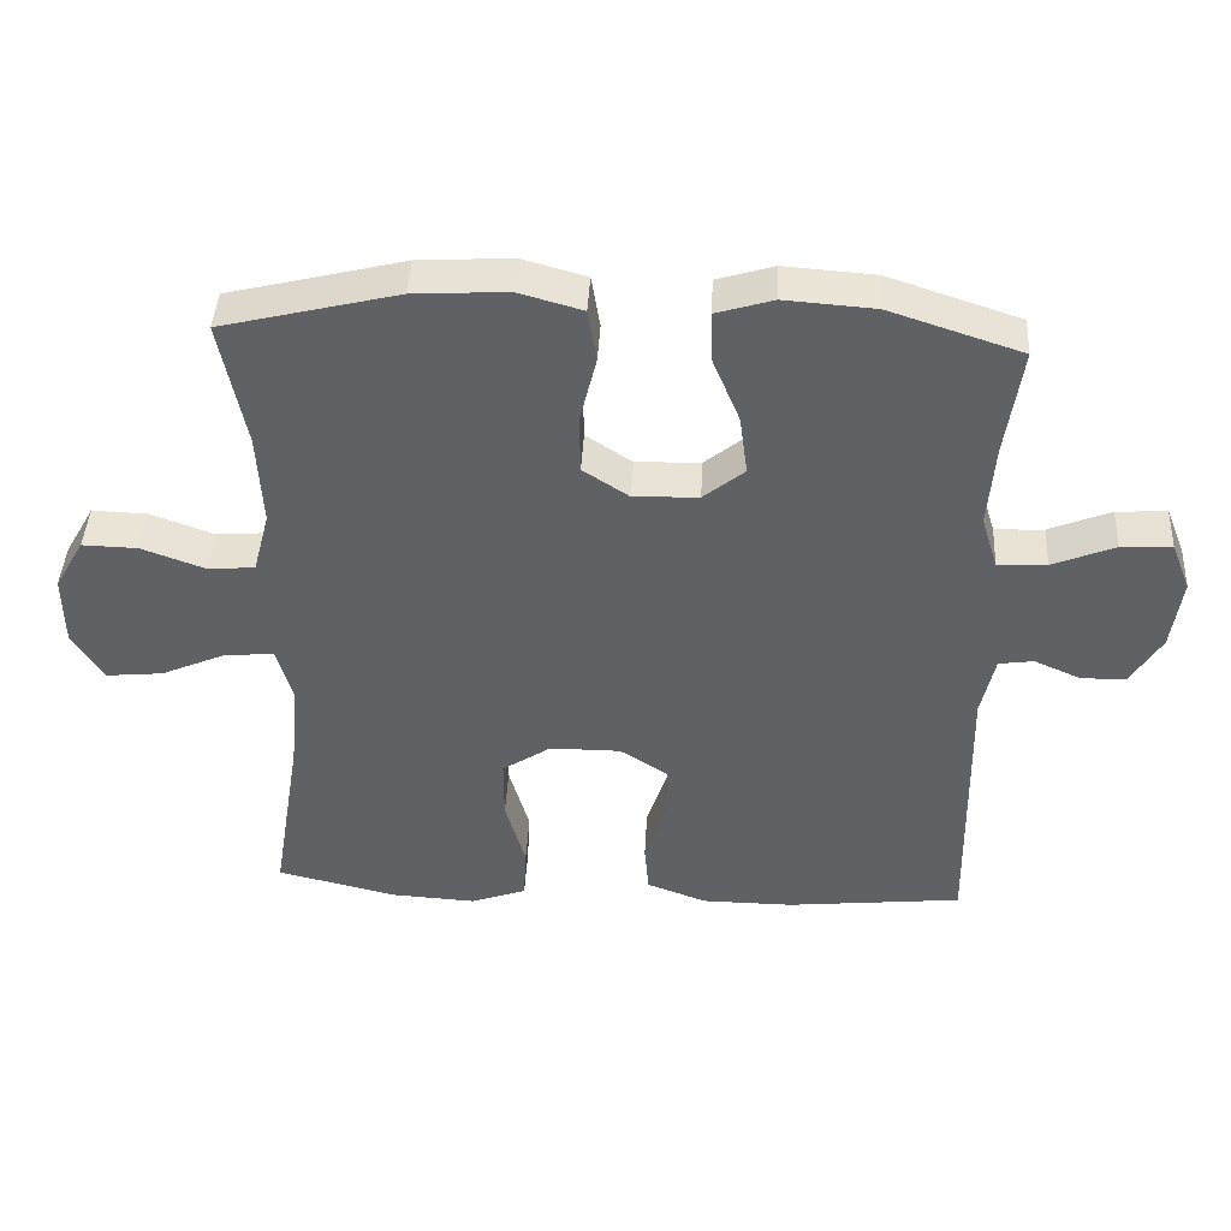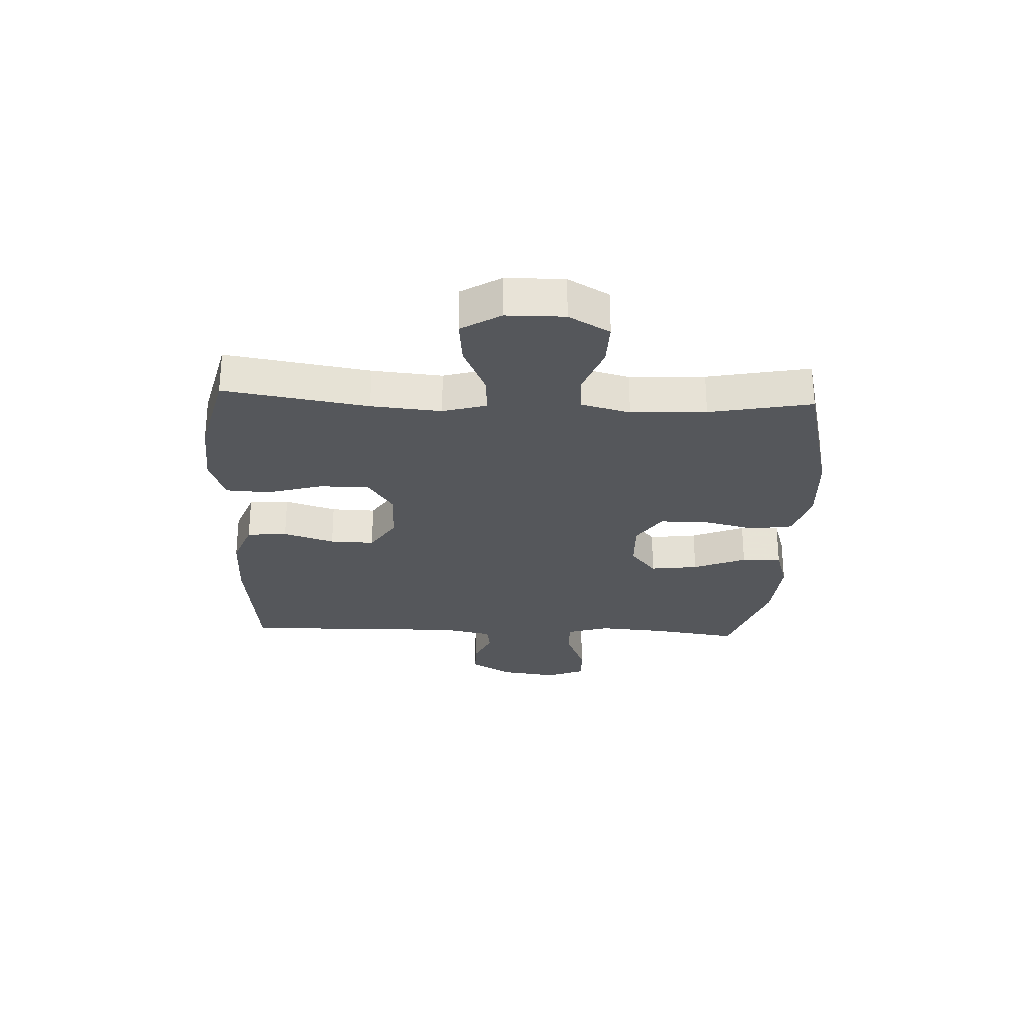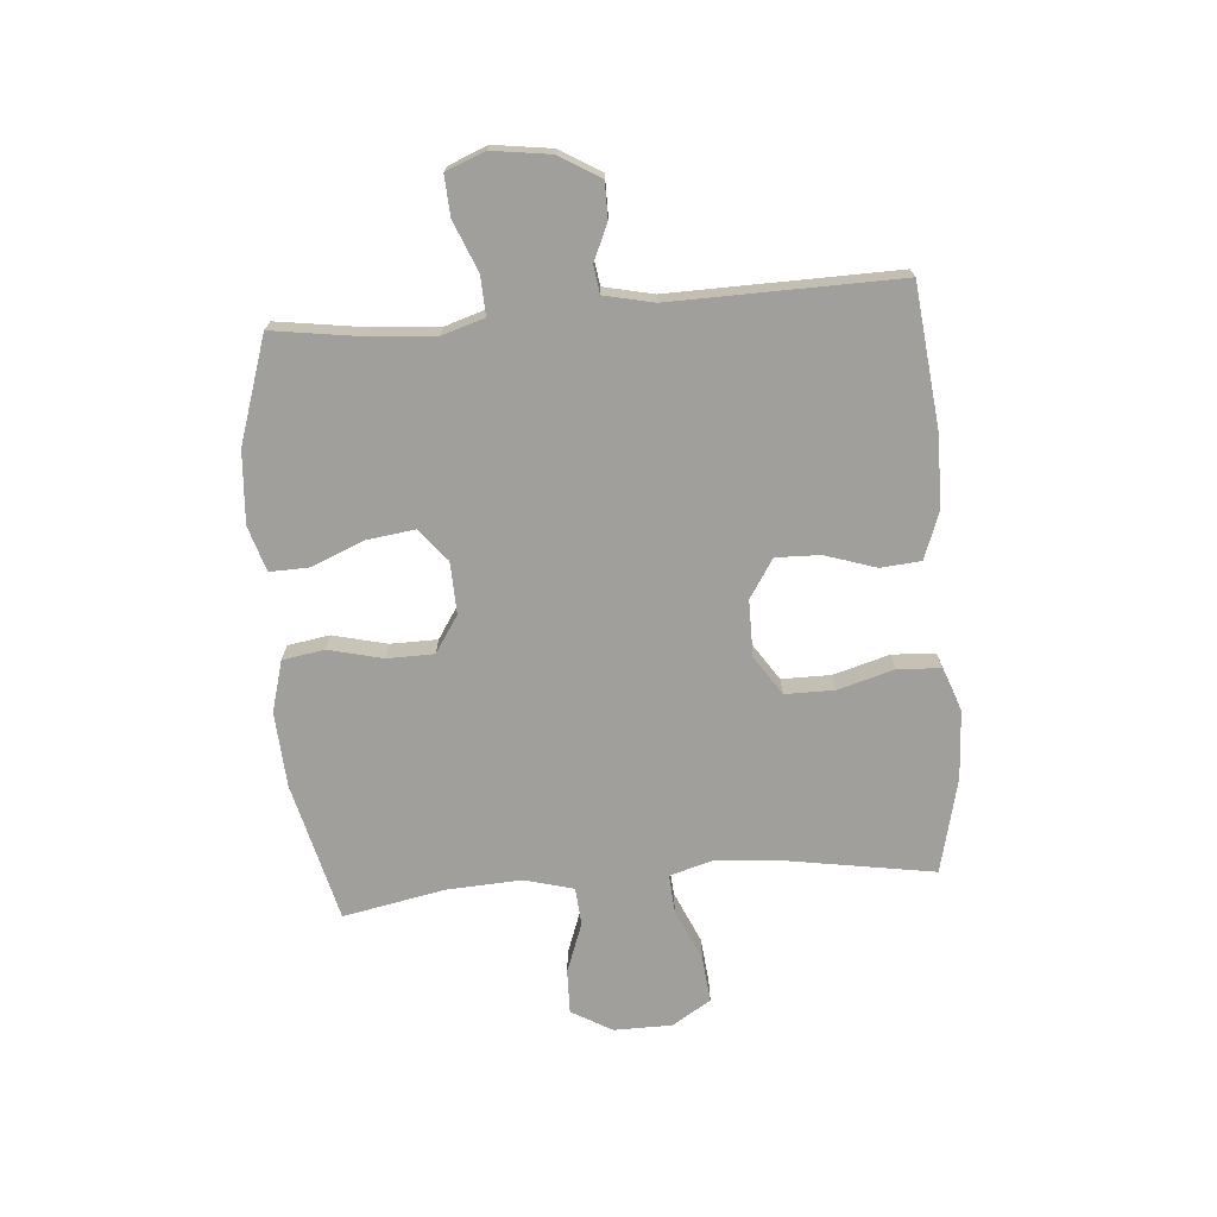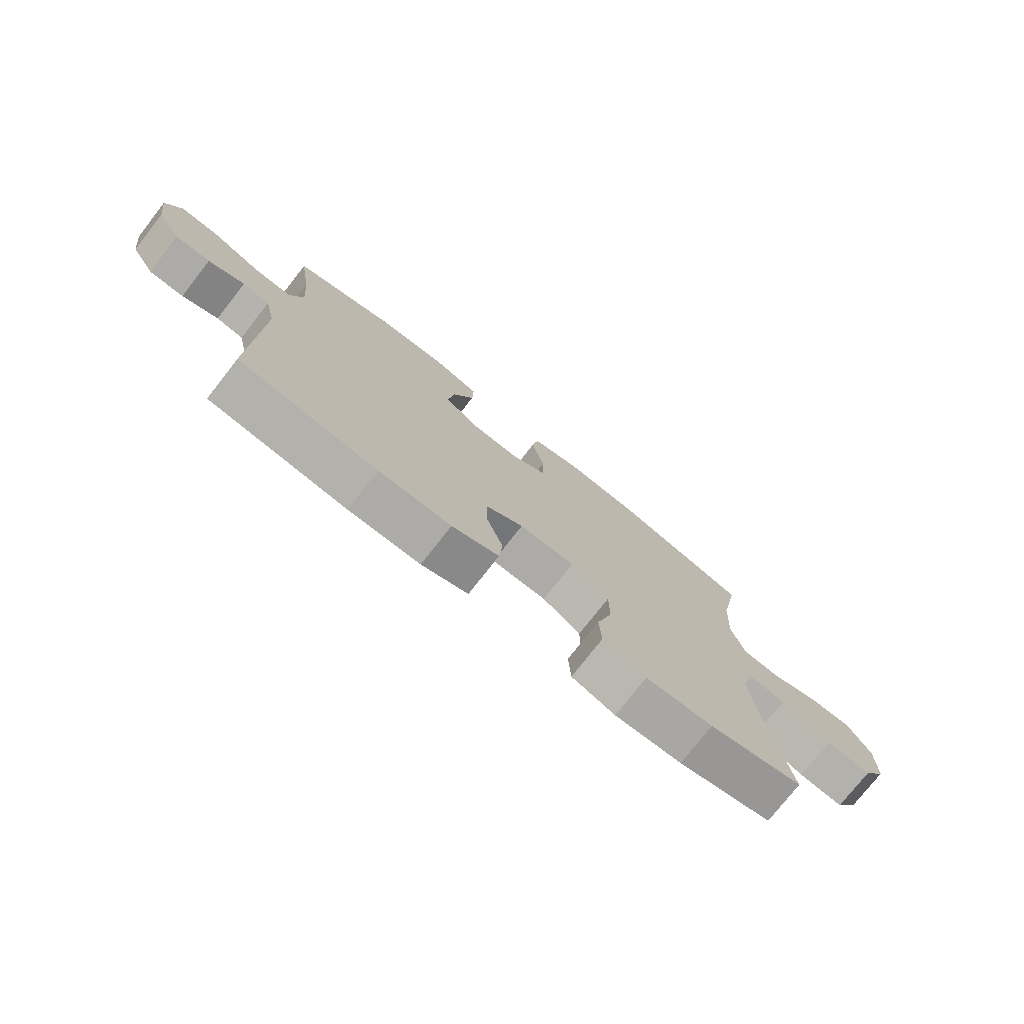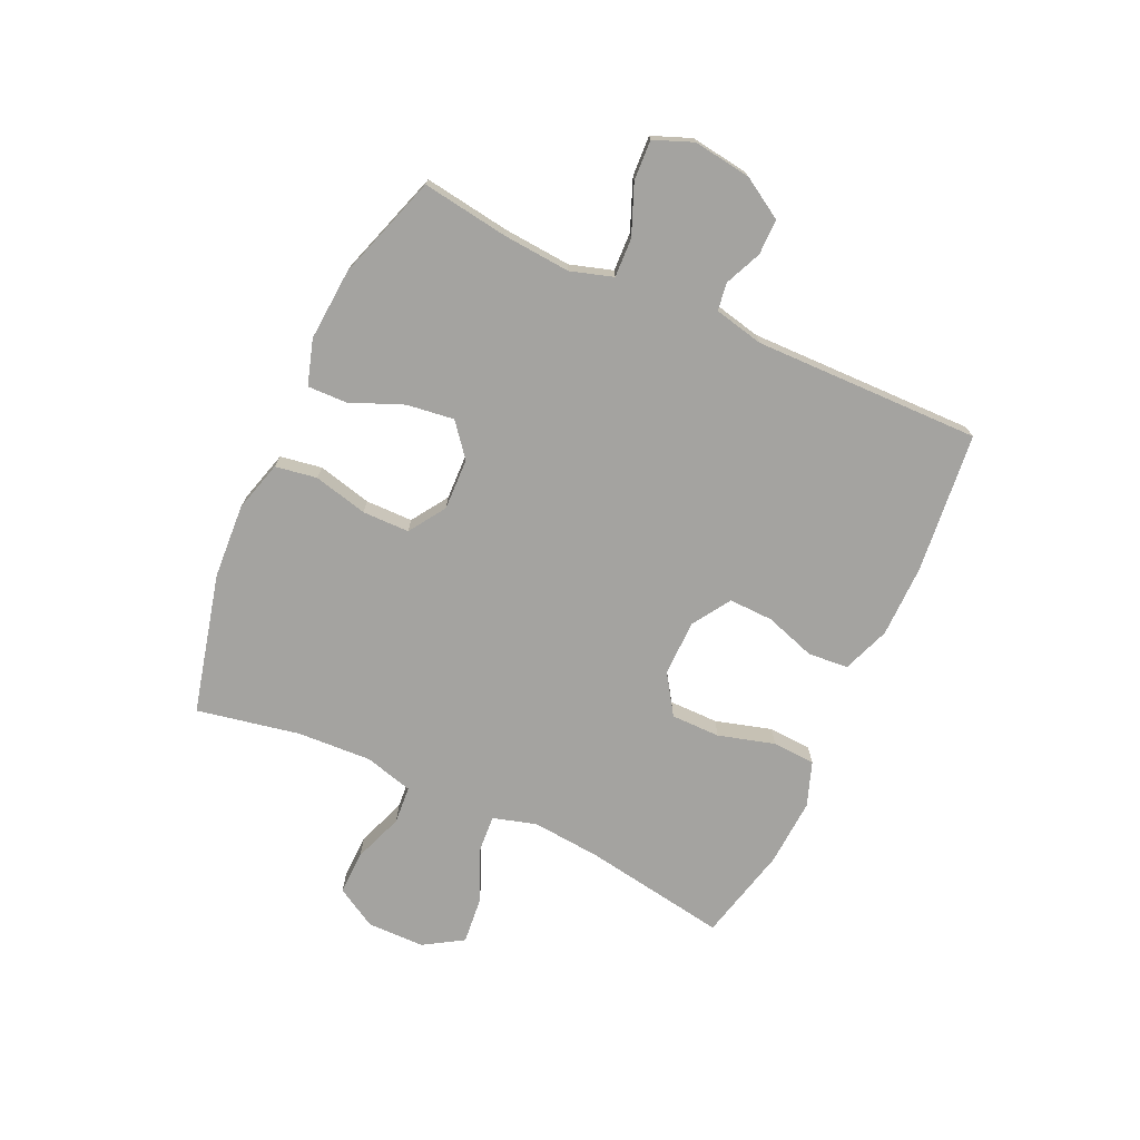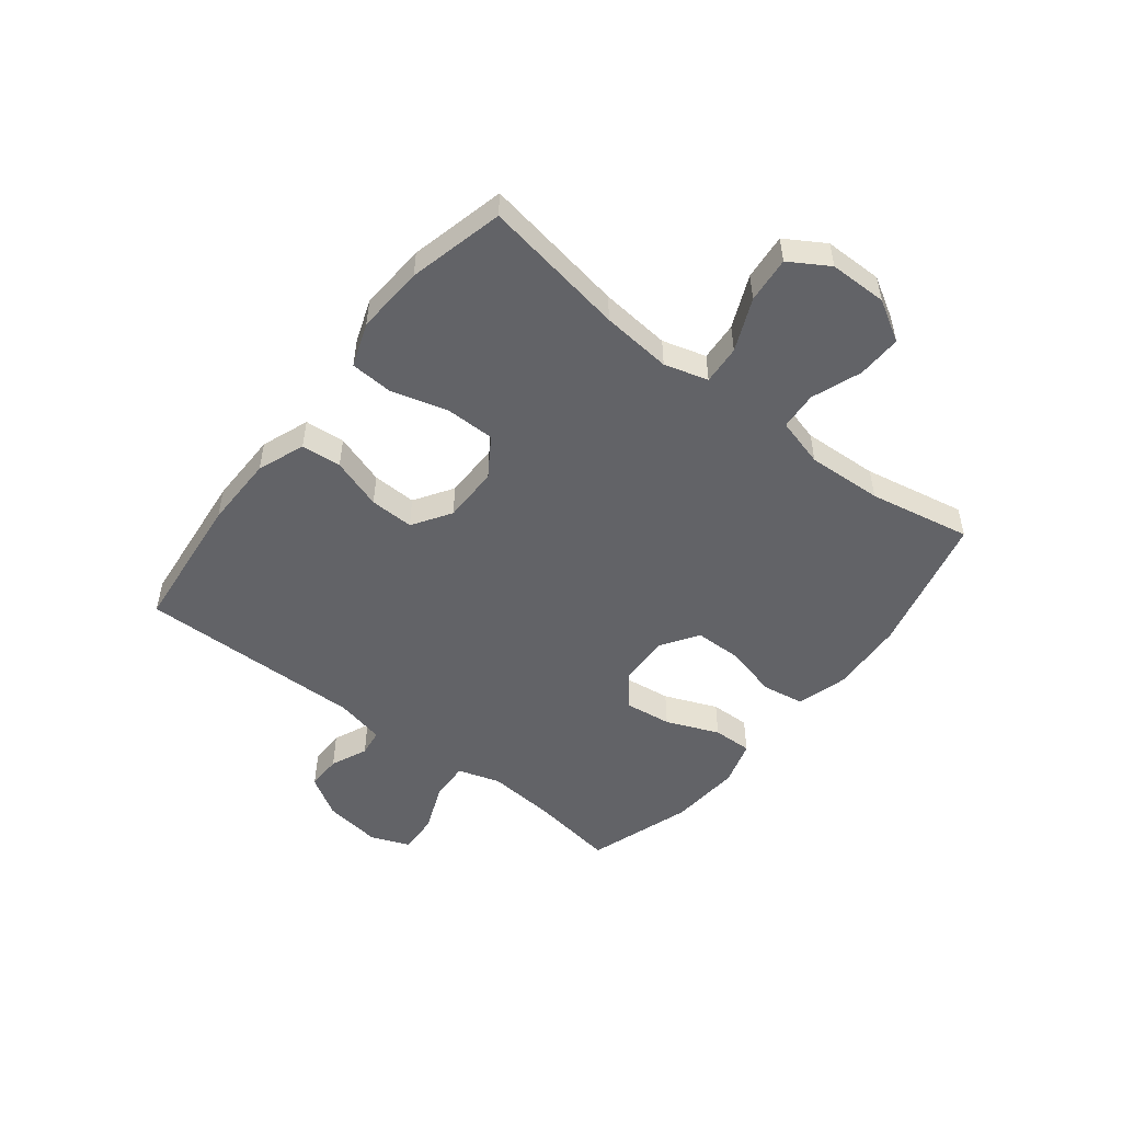
<metadata>
{"format":"obj","ext":"obj","renderer":"f3d","projection":"perspective","resolution":1024,"background":"white","views":[{"elev":42.8,"azim":3.1,"up":"+Z"},{"elev":-26.8,"azim":-92.6,"up":"+Y"},{"elev":-71.2,"azim":94.7,"up":"+Y"},{"elev":-76.4,"azim":141.9,"up":"+Z"},{"elev":-72.9,"azim":65.3,"up":"+Y"},{"elev":-51.0,"azim":-128.2,"up":"+Y"}]}
</metadata>
<code>
v 0.5 0.07 0.5
v 0.478 0.07 0.349
v 0.469 0.07 0.232
v 0.492 0.07 0.158
v 0.56 0.07 0.161
v 0.646 0.07 0.196
v 0.716 0.07 0.2
v 0.743 0.07 0.132
v 0.729 0.07 0.031
v 0.686 0.07 -0.04
v 0.624 0.07 -0.04
v 0.56 0.07 -0.012
v 0.512 0.07 -0.019
v 0.493 0.07 -0.105
v 0.5 0.07 -0.5
v 0.256 0.07 -0.526
v 0.129 0.07 -0.525
v 0.046 0.07 -0.494
v 0.04 0.07 -0.424
v 0.069 0.07 -0.335
v 0.071 0.07 -0.258
v 0.004 0.07 -0.215
v -0.094 0.07 -0.215
v -0.162 0.07 -0.26
v -0.162 0.07 -0.346
v -0.134 0.07 -0.444
v -0.138 0.07 -0.519
v -0.215 0.07 -0.547
v -0.334 0.07 -0.54
v -0.5 0.07 -0.5
v -0.459 0.07 -0.25
v -0.448 0.07 -0.128
v -0.47 0.07 -0.052
v -0.538 0.07 -0.057
v -0.629 0.07 -0.097
v -0.709 0.07 -0.105
v -0.751 0.07 -0.037
v -0.752 0.07 0.064
v -0.711 0.07 0.135
v -0.634 0.07 0.133
v -0.547 0.07 0.101
v -0.481 0.07 0.106
v -0.458 0.07 0.191
v -0.465 0.07 0.322
v -0.5 0.07 0.5
v -0.256 0.07 0.56
v -0.126 0.07 0.568
v -0.037 0.07 0.543
v -0.025 0.07 0.47
v -0.048 0.07 0.376
v -0.047 0.07 0.294
v 0.017 0.07 0.252
v 0.107 0.07 0.255
v 0.164 0.07 0.301
v 0.153 0.07 0.384
v 0.115 0.07 0.476
v 0.113 0.07 0.545
v 0.192 0.07 0.569
v 0.317 0.07 0.56
v 0.5 0 0.5
v 0.478 0 0.349
v 0.469 0 0.232
v 0.492 0 0.158
v 0.56 0 0.161
v 0.646 0 0.196
v 0.716 0 0.2
v 0.743 0 0.132
v 0.729 0 0.031
v 0.686 0 -0.04
v 0.624 0 -0.04
v 0.56 0 -0.012
v 0.512 0 -0.019
v 0.493 0 -0.105
v 0.5 0 -0.5
v 0.256 0 -0.526
v 0.129 0 -0.525
v 0.046 0 -0.494
v 0.04 0 -0.424
v 0.069 0 -0.335
v 0.071 0 -0.258
v 0.004 0 -0.215
v -0.094 0 -0.215
v -0.162 0 -0.26
v -0.162 0 -0.346
v -0.134 0 -0.444
v -0.138 0 -0.519
v -0.215 0 -0.547
v -0.334 0 -0.54
v -0.5 0 -0.5
v -0.459 0 -0.25
v -0.448 0 -0.128
v -0.47 0 -0.052
v -0.538 0 -0.057
v -0.629 0 -0.097
v -0.709 0 -0.105
v -0.751 0 -0.037
v -0.752 0 0.064
v -0.711 0 0.135
v -0.634 0 0.133
v -0.547 0 0.101
v -0.481 0 0.106
v -0.458 0 0.191
v -0.465 0 0.322
v -0.5 0 0.5
v -0.256 0 0.56
v -0.126 0 0.568
v -0.037 0 0.543
v -0.025 0 0.47
v -0.048 0 0.376
v -0.047 0 0.294
v 0.017 0 0.252
v 0.107 0 0.255
v 0.164 0 0.301
v 0.153 0 0.384
v 0.115 0 0.476
v 0.113 0 0.545
v 0.192 0 0.569
v 0.317 0 0.56
f 58 59 1 2
f 55 56 57 58
f 54 55 58 2
f 53 54 2 3
f 52 53 3 4
f 47 48 49 50
f 47 50 51
f 44 45 46 47
f 43 44 47 51
f 42 43 51 52
f 38 39 40 41
f 38 41 42
f 37 38 42
f 34 35 36 37
f 33 34 37 42
f 32 33 42 52
f 28 29 30 31
f 25 26 27 28
f 24 25 28 31
f 23 24 31 32
f 17 18 19 20
f 17 20 21
f 14 15 16 17
f 13 14 17 21
f 9 10 11 12
f 9 12 13
f 8 9 13
f 5 6 7 8
f 4 5 8 13
f 22 23 32 52
f 21 22 52
f 4 13 21 52
f 61 60 118 117
f 117 116 115 114
f 61 117 114 113
f 62 61 113 112
f 63 62 112 111
f 109 108 107 106
f 110 109 106
f 106 105 104 103
f 110 106 103 102
f 111 110 102 101
f 100 99 98 97
f 101 100 97
f 101 97 96
f 96 95 94 93
f 101 96 93 92
f 111 101 92 91
f 90 89 88 87
f 87 86 85 84
f 90 87 84 83
f 91 90 83 82
f 79 78 77 76
f 80 79 76
f 76 75 74 73
f 80 76 73 72
f 71 70 69 68
f 72 71 68
f 72 68 67
f 67 66 65 64
f 72 67 64 63
f 111 91 82 81
f 111 81 80
f 111 80 72 63
f 1 60 61 2
f 2 61 62 3
f 3 62 63 4
f 4 63 64 5
f 5 64 65 6
f 6 65 66 7
f 7 66 67 8
f 8 67 68 9
f 9 68 69 10
f 10 69 70 11
f 11 70 71 12
f 12 71 72 13
f 13 72 73 14
f 14 73 74 15
f 15 74 75 16
f 16 75 76 17
f 17 76 77 18
f 18 77 78 19
f 19 78 79 20
f 20 79 80 21
f 21 80 81 22
f 22 81 82 23
f 23 82 83 24
f 24 83 84 25
f 25 84 85 26
f 26 85 86 27
f 27 86 87 28
f 28 87 88 29
f 29 88 89 30
f 30 89 90 31
f 31 90 91 32
f 32 91 92 33
f 33 92 93 34
f 34 93 94 35
f 35 94 95 36
f 36 95 96 37
f 37 96 97 38
f 38 97 98 39
f 39 98 99 40
f 40 99 100 41
f 41 100 101 42
f 42 101 102 43
f 43 102 103 44
f 44 103 104 45
f 45 104 105 46
f 46 105 106 47
f 47 106 107 48
f 48 107 108 49
f 49 108 109 50
f 50 109 110 51
f 51 110 111 52
f 52 111 112 53
f 53 112 113 54
f 54 113 114 55
f 55 114 115 56
f 56 115 116 57
f 57 116 117 58
f 58 117 118 59
f 59 118 60 1

</code>
